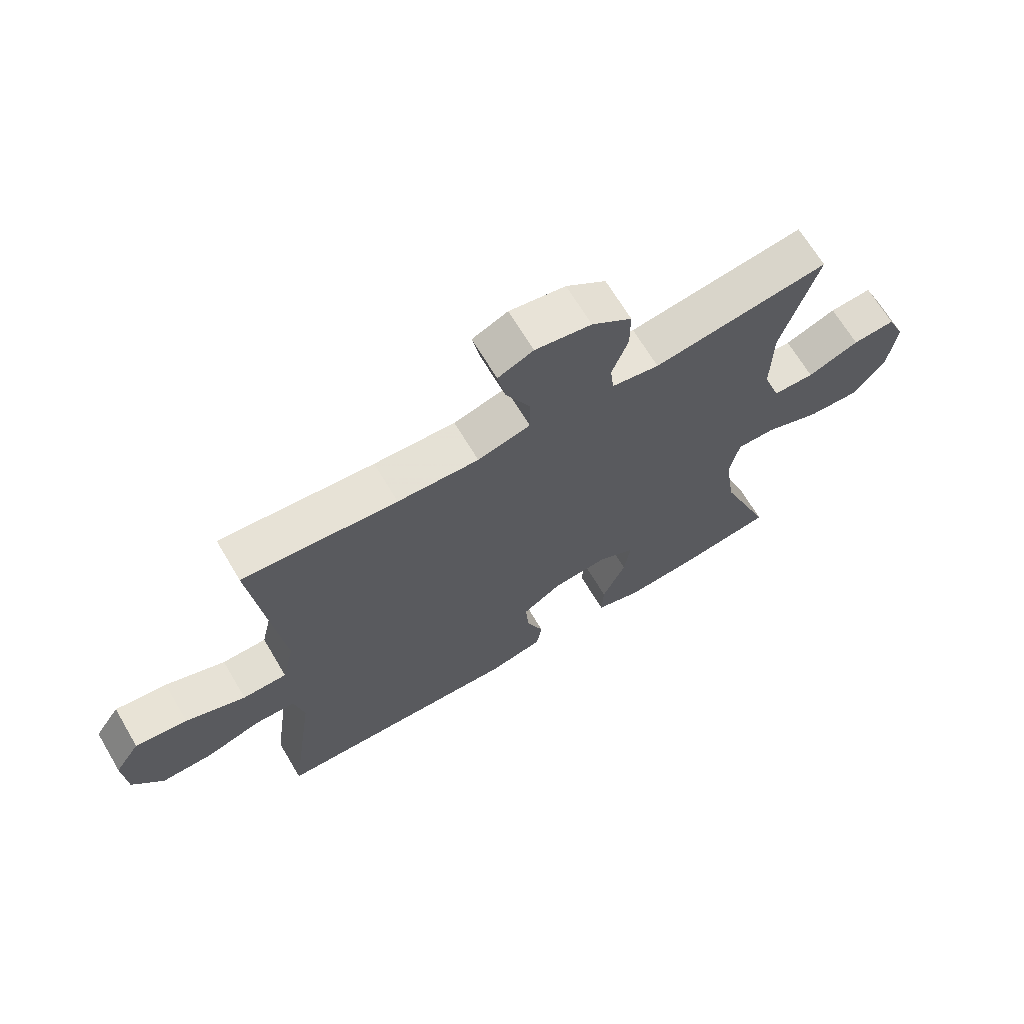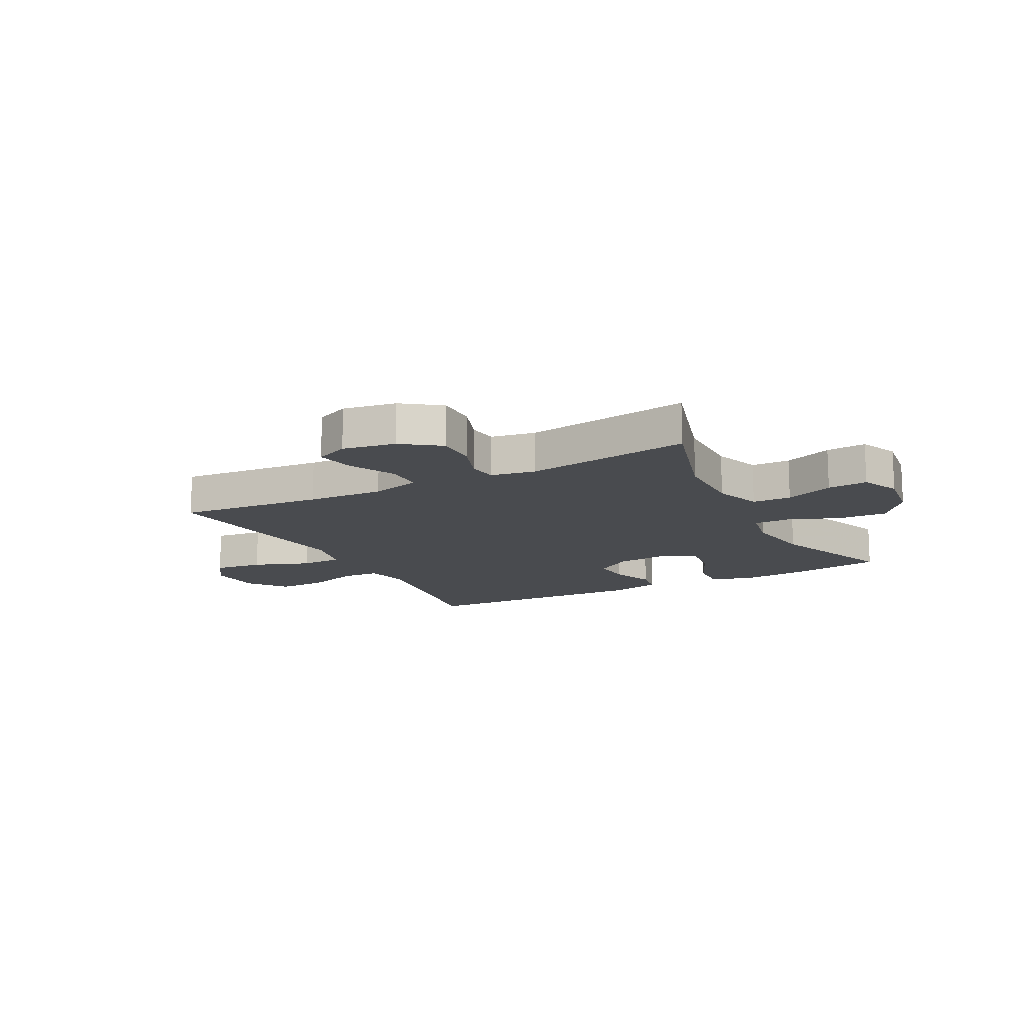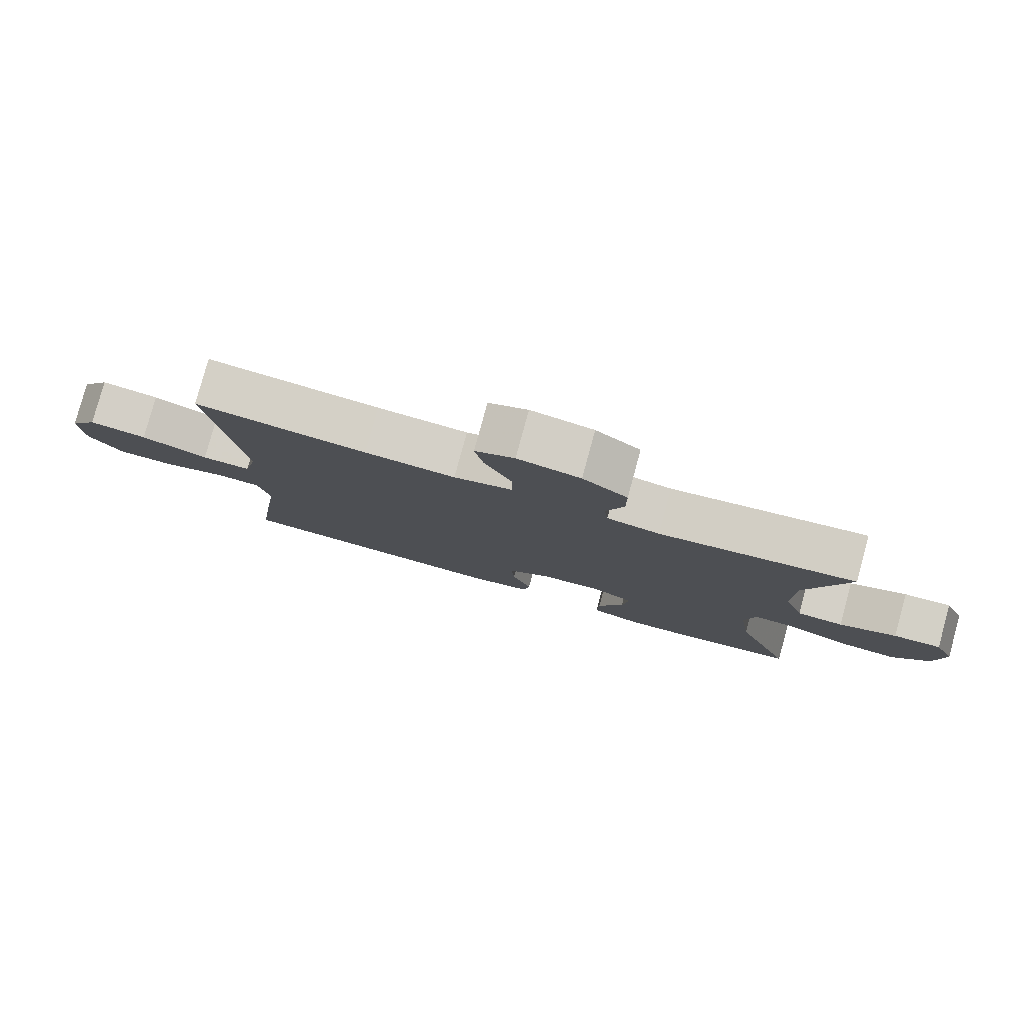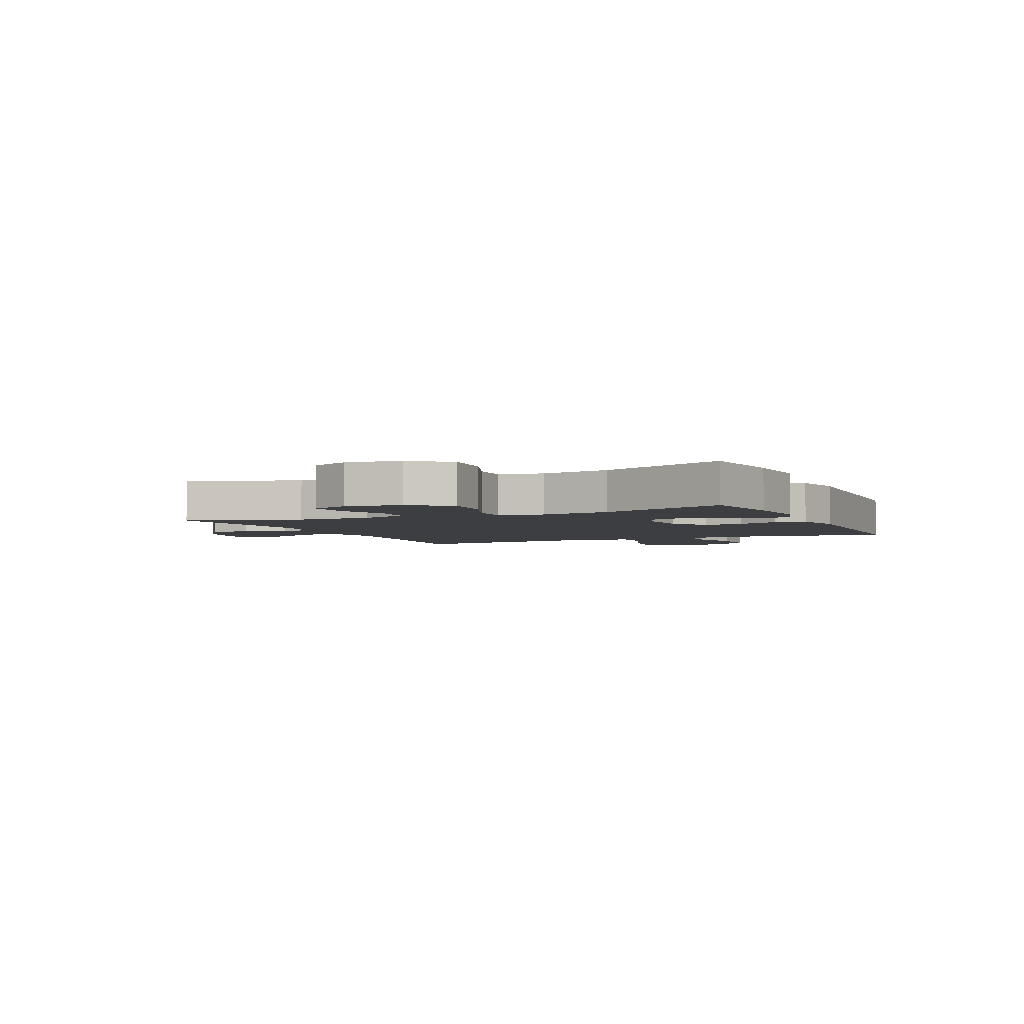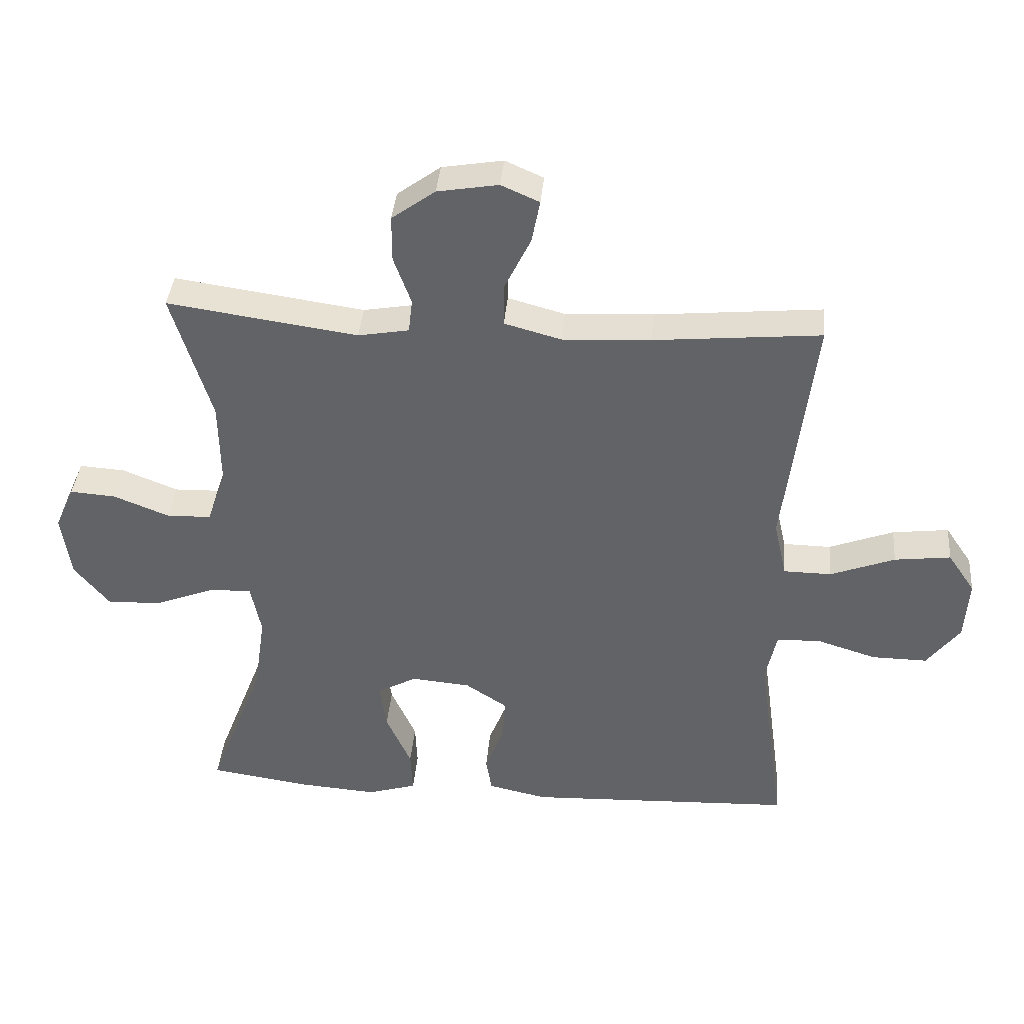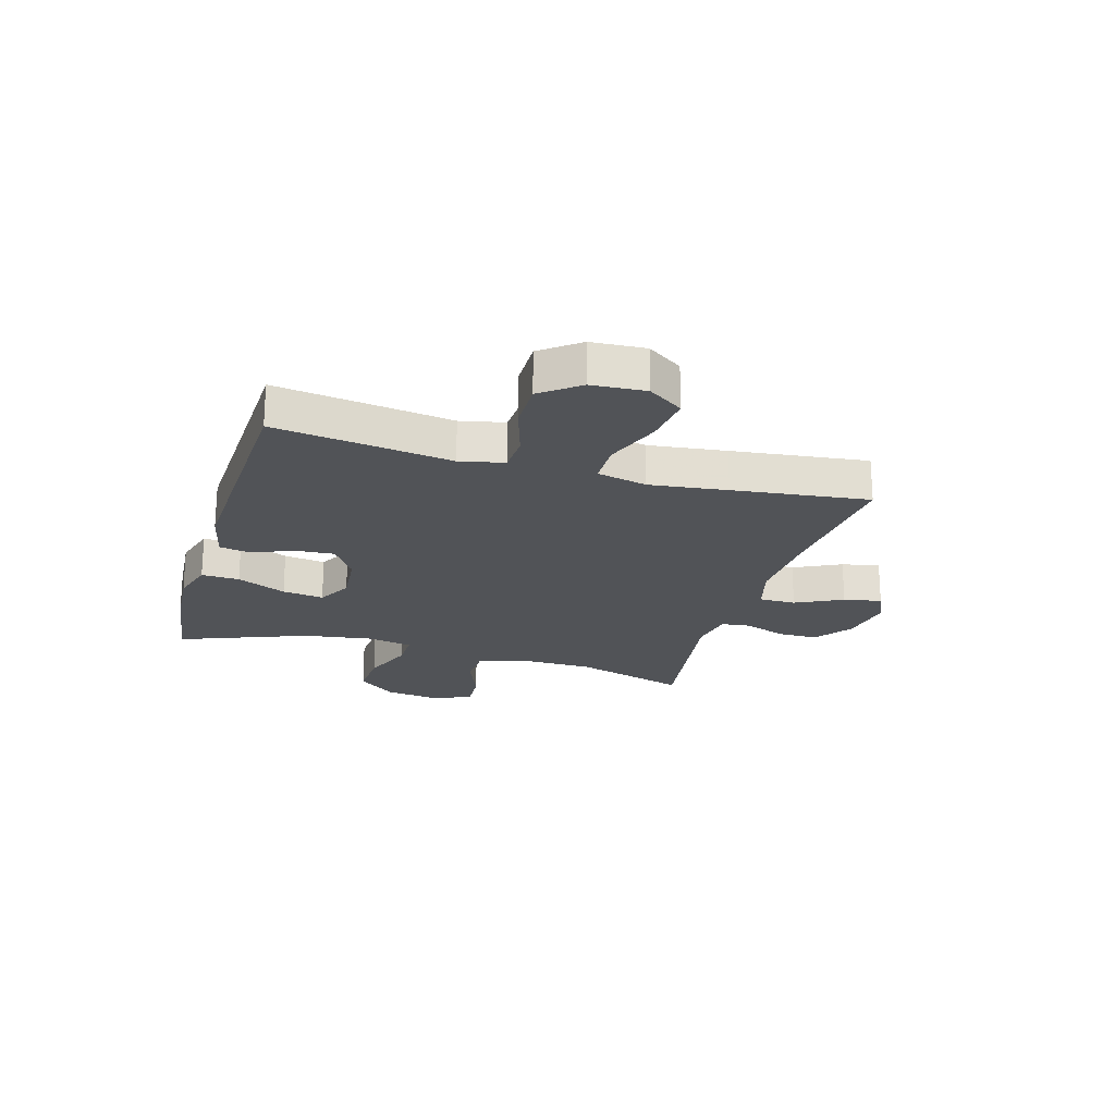
<metadata>
{"format":"obj","ext":"obj","renderer":"f3d","projection":"perspective","resolution":1024,"background":"white","views":[{"elev":67.4,"azim":-30.7,"up":"+Z"},{"elev":-14.2,"azim":27.8,"up":"+Y"},{"elev":80.0,"azim":15.3,"up":"+Z"},{"elev":-3.6,"azim":114.5,"up":"+Y"},{"elev":38.6,"azim":-175.0,"up":"+Z"},{"elev":-21.8,"azim":-106.3,"up":"+Y"}]}
</metadata>
<code>
v 0.5 0.07 0.5
v 0.439 0.07 0.299
v 0.437 0.07 0.168
v 0.466 0.07 0.084
v 0.535 0.07 0.082
v 0.621 0.07 0.116
v 0.692 0.07 0.121
v 0.722 0.07 0.053
v 0.708 0.07 -0.046
v 0.653 0.07 -0.114
v 0.567 0.07 -0.109
v 0.475 0.07 -0.073
v 0.411 0.07 -0.072
v 0.395 0.07 -0.151
v 0.413 0.07 -0.274
v 0.5 0.07 -0.5
v 0.345 0.07 -0.523
v 0.223 0.07 -0.532
v 0.147 0.07 -0.509
v 0.15 0.07 -0.442
v 0.189 0.07 -0.355
v 0.199 0.07 -0.282
v 0.138 0.07 -0.249
v 0.046 0.07 -0.257
v -0.019 0.07 -0.3
v -0.014 0.07 -0.368
v 0.015 0.07 -0.442
v 0.006 0.07 -0.497
v -0.085 0.07 -0.517
v -0.5 0.07 -0.5
v -0.474 0.07 -0.31
v -0.457 0.07 -0.19
v -0.474 0.07 -0.112
v -0.541 0.07 -0.109
v -0.634 0.07 -0.138
v -0.72 0.07 -0.139
v -0.771 0.07 -0.072
v -0.777 0.07 0.023
v -0.735 0.07 0.085
v -0.648 0.07 0.074
v -0.548 0.07 0.036
v -0.474 0.07 0.037
v -0.454 0.07 0.125
v -0.471 0.07 0.261
v -0.5 0.07 0.5
v -0.242 0.07 0.476
v -0.106 0.07 0.469
v -0.018 0.07 0.493
v -0.018 0.07 0.558
v -0.059 0.07 0.641
v -0.072 0.07 0.708
v -0.013 0.07 0.734
v 0.081 0.07 0.718
v 0.148 0.07 0.669
v 0.148 0.07 0.598
v 0.121 0.07 0.524
v 0.127 0.07 0.472
v 0.206 0.07 0.458
v 0.5 0 0.5
v 0.439 0 0.299
v 0.437 0 0.168
v 0.466 0 0.084
v 0.535 0 0.082
v 0.621 0 0.116
v 0.692 0 0.121
v 0.722 0 0.053
v 0.708 0 -0.046
v 0.653 0 -0.114
v 0.567 0 -0.109
v 0.475 0 -0.073
v 0.411 0 -0.072
v 0.395 0 -0.151
v 0.413 0 -0.274
v 0.5 0 -0.5
v 0.345 0 -0.523
v 0.223 0 -0.532
v 0.147 0 -0.509
v 0.15 0 -0.442
v 0.189 0 -0.355
v 0.199 0 -0.282
v 0.138 0 -0.249
v 0.046 0 -0.257
v -0.019 0 -0.3
v -0.014 0 -0.368
v 0.015 0 -0.442
v 0.006 0 -0.497
v -0.085 0 -0.517
v -0.5 0 -0.5
v -0.474 0 -0.31
v -0.457 0 -0.19
v -0.474 0 -0.112
v -0.541 0 -0.109
v -0.634 0 -0.138
v -0.72 0 -0.139
v -0.771 0 -0.072
v -0.777 0 0.023
v -0.735 0 0.085
v -0.648 0 0.074
v -0.548 0 0.036
v -0.474 0 0.037
v -0.454 0 0.125
v -0.471 0 0.261
v -0.5 0 0.5
v -0.242 0 0.476
v -0.106 0 0.469
v -0.018 0 0.493
v -0.018 0 0.558
v -0.059 0 0.641
v -0.072 0 0.708
v -0.013 0 0.734
v 0.081 0 0.718
v 0.148 0 0.669
v 0.148 0 0.598
v 0.121 0 0.524
v 0.127 0 0.472
v 0.206 0 0.458
f 54 55 56
f 53 54 56
f 52 53 56
f 51 52 56
f 50 51 56
f 49 50 56
f 48 49 56 57
f 47 48 57 58
f 43 44 45 46
f 42 43 46 47
f 39 40 41
f 38 39 41
f 37 38 41
f 36 37 41
f 35 36 41
f 34 35 41
f 33 34 41 42
f 42 47 58
f 33 42 58
f 32 33 58
f 30 31 32
f 29 30 32
f 28 29 32
f 27 28 32
f 26 27 32
f 19 20 21
f 18 19 21
f 17 18 21
f 16 17 21
f 15 16 21
f 14 15 21 22
f 13 14 22 23
f 10 11 12
f 9 10 12
f 8 9 12
f 7 8 12
f 6 7 12
f 5 6 12
f 4 5 12 13
f 13 23 24
f 4 13 24
f 3 4 24
f 58 1 2
f 3 24 25
f 2 3 25
f 58 2 25
f 32 58 25
f 25 26 32
f 114 113 112
f 114 112 111
f 114 111 110
f 114 110 109
f 114 109 108
f 114 108 107
f 115 114 107 106
f 116 115 106 105
f 104 103 102 101
f 105 104 101 100
f 99 98 97
f 99 97 96
f 99 96 95
f 99 95 94
f 99 94 93
f 99 93 92
f 100 99 92 91
f 116 105 100
f 116 100 91
f 116 91 90
f 90 89 88
f 90 88 87
f 90 87 86
f 90 86 85
f 90 85 84
f 79 78 77
f 79 77 76
f 79 76 75
f 79 75 74
f 79 74 73
f 80 79 73 72
f 81 80 72 71
f 70 69 68
f 70 68 67
f 70 67 66
f 70 66 65
f 70 65 64
f 70 64 63
f 71 70 63 62
f 82 81 71
f 82 71 62
f 82 62 61
f 60 59 116
f 83 82 61
f 83 61 60
f 83 60 116
f 83 116 90
f 90 84 83
f 1 59 60 2
f 2 60 61 3
f 3 61 62 4
f 4 62 63 5
f 5 63 64 6
f 6 64 65 7
f 7 65 66 8
f 8 66 67 9
f 9 67 68 10
f 10 68 69 11
f 11 69 70 12
f 12 70 71 13
f 13 71 72 14
f 14 72 73 15
f 15 73 74 16
f 16 74 75 17
f 17 75 76 18
f 18 76 77 19
f 19 77 78 20
f 20 78 79 21
f 21 79 80 22
f 22 80 81 23
f 23 81 82 24
f 24 82 83 25
f 25 83 84 26
f 26 84 85 27
f 27 85 86 28
f 28 86 87 29
f 29 87 88 30
f 30 88 89 31
f 31 89 90 32
f 32 90 91 33
f 33 91 92 34
f 34 92 93 35
f 35 93 94 36
f 36 94 95 37
f 37 95 96 38
f 38 96 97 39
f 39 97 98 40
f 40 98 99 41
f 41 99 100 42
f 42 100 101 43
f 43 101 102 44
f 44 102 103 45
f 45 103 104 46
f 46 104 105 47
f 47 105 106 48
f 48 106 107 49
f 49 107 108 50
f 50 108 109 51
f 51 109 110 52
f 52 110 111 53
f 53 111 112 54
f 54 112 113 55
f 55 113 114 56
f 56 114 115 57
f 57 115 116 58
f 58 116 59 1

</code>
